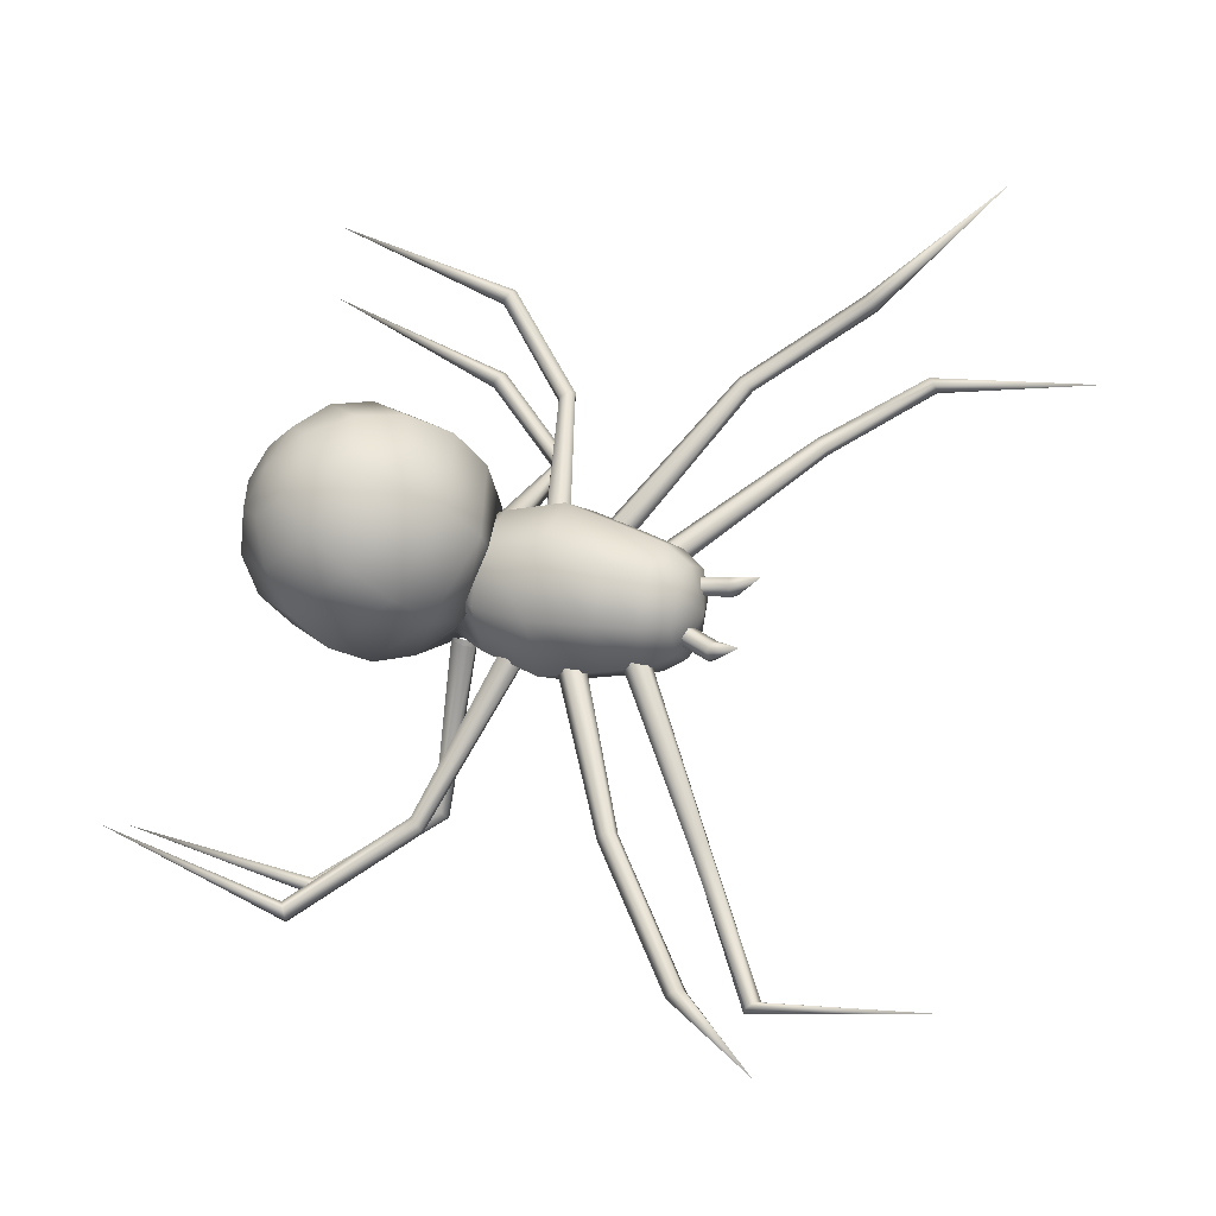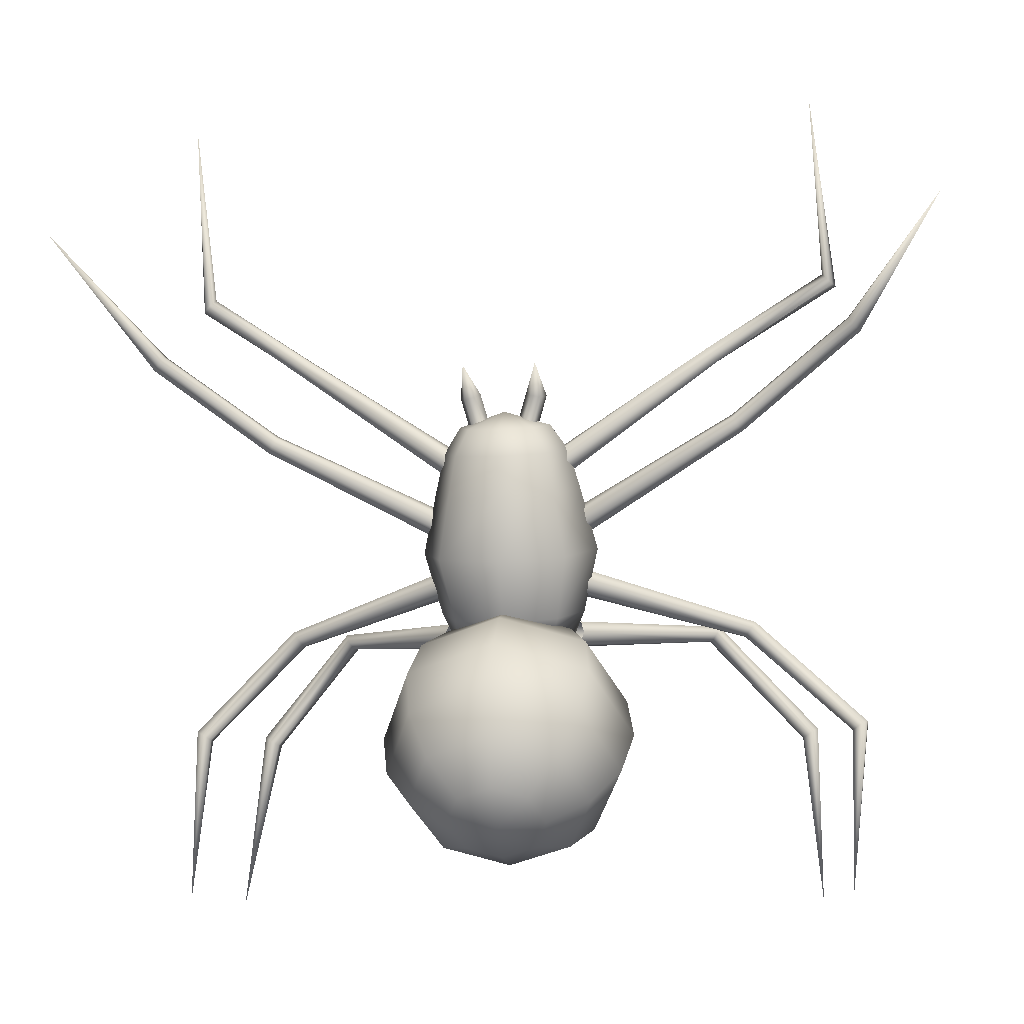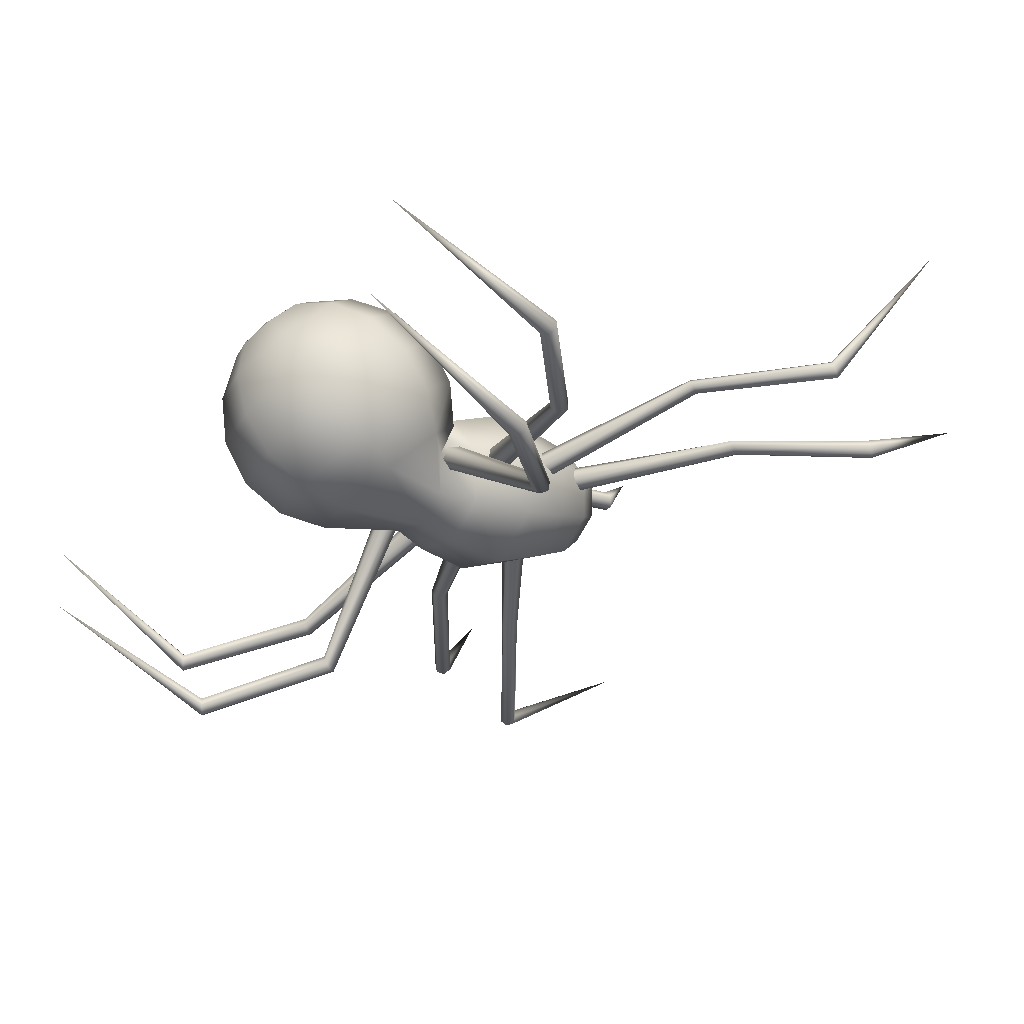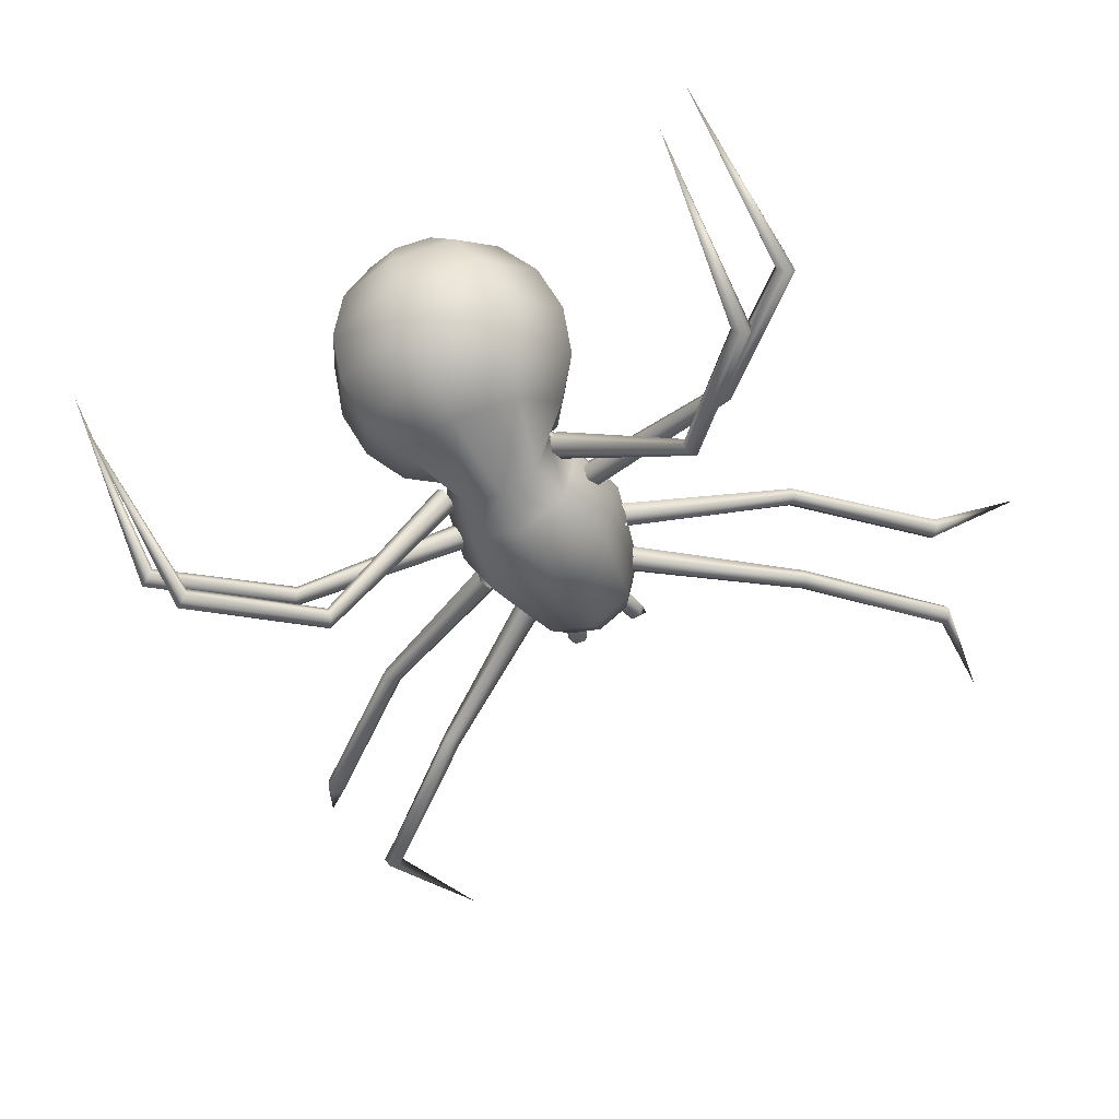
<metadata>
{"format":"obj","ext":"obj","renderer":"f3d","projection":"perspective","resolution":1024,"background":"white","views":[{"elev":67.3,"azim":107.1,"up":"+Z"},{"elev":-11.6,"azim":8.5,"up":"+Y"},{"elev":-38.8,"azim":53.5,"up":"+Z"},{"elev":-63.9,"azim":27.5,"up":"+Z"}]}
</metadata>
<code>
o Sphere
v -0.2685 -0.5035 0.2588
v -0.4687 -0.4 0.1741
v -0.6024 -0.2451 0.0473
v -0.6494 -0.06244 -0.1023
v -0.6024 0.1203 -0.2518
v -0.4687 0.2751 -0.3786
v -0.3113 0.4121 -0.3356
v -0.2296 0.4712 -0.5237
v -0.3409 0.07972 -0.6173
v -0.4355 -0.1351 -0.5637
v -0.4687 -0.3388 -0.4399
v -0.4355 -0.5005 -0.2646
v -0.3409 -0.5954 -0.06461
v -0.1994 -0.6093 0.1296
v -0.03241 -0.5399 0.2886
v -0.03241 -0.6531 0.07612
v -0.03241 -0.6764 -0.1635
v -0.03241 -0.6062 -0.3938
v -0.03241 -0.4533 -0.5797
v -0.03241 -0.2408 -0.6929
v -0.03241 -0.00122 -0.7162
v -0.03241 0.4957 -0.6017
v 0.1648 0.4712 -0.5237
v 0.2761 0.07973 -0.6173
v 0.3707 -0.1351 -0.5637
v 0.4039 -0.3388 -0.4399
v 0.3707 -0.5005 -0.2646
v 0.2761 -0.5954 -0.06461
v 0.1345 -0.6093 0.1296
v 0.2037 -0.5035 0.2588
v 0.4039 -0.4 0.1741
v 0.5376 -0.2451 0.0473
v 0.5846 -0.06244 -0.1023
v 0.5376 0.1203 -0.2518
v 0.4039 0.2751 -0.3786
v 0.2465 0.4121 -0.3356
v 0.1648 0.353 -0.1475
v 0.2761 0.4706 -0.1399
v 0.3707 0.3756 0.06005
v 0.4039 0.2139 0.2353
v 0.3707 0.01018 0.3592
v 0.2761 -0.2046 0.4128
v 0.1345 -0.3978 0.388
v -0.03241 -0.3539 0.4415
v -0.03241 -0.1237 0.5117
v -0.03241 0.1159 0.4884
v -0.03241 0.3284 0.3751
v -0.03241 0.4813 0.1892
v -0.03241 0.5515 -0.04105
v -0.03241 0.3285 -0.06956
v -0.2296 0.353 -0.1475
v -0.3409 0.4706 -0.1399
v -0.4355 0.3756 0.06005
v -0.4687 0.2139 0.2353
v -0.4355 0.01018 0.3592
v -0.3409 -0.2046 0.4128
v -0.1994 -0.3978 0.388
v -0.3903 0.5821 -0.2822
v -0.2855 0.6579 -0.5237
v -0.03241 0.6893 -0.6237
v 0.2207 0.6579 -0.5237
v 0.3255 0.5821 -0.2822
v 0.2207 0.5063 -0.04078
v -0.03241 0.4749 0.05923
v -0.2855 0.5063 -0.04078
v -0.4691 0.8774 -0.1895
v -0.3412 0.9699 -0.4841
v -0.03241 1.008 -0.6062
v 0.2764 0.9699 -0.4841
v 0.4043 0.8774 -0.1895
v 0.2764 0.7848 0.1051
v -0.03241 0.7465 0.2272
v -0.3412 0.7848 0.1051
v -0.2894 1.242 -0.3444
v -0.3959 1.165 -0.0992
v -0.03241 1.274 -0.446
v 0.2246 1.242 -0.3444
v 0.3311 1.165 -0.0992
v 0.2246 1.088 0.146
v -0.03241 1.056 0.2476
v -0.2894 1.088 0.146
v -0.2521 1.419 -0.2497
v -0.3431 1.353 -0.04014
v -0.03241 1.446 -0.3365
v 0.1873 1.419 -0.2497
v 0.2783 1.353 -0.04014
v 0.1873 1.287 0.1694
v -0.03241 1.26 0.2563
v -0.2521 1.287 0.1694
v -0.1923 1.52 -0.1551
v -0.2585 1.472 -0.00263
v -0.03241 1.54 -0.2183
v 0.1274 1.52 -0.1551
v 0.1936 1.472 -0.00263
v 0.1274 1.424 0.1499
v -0.03241 1.405 0.213
v -0.1923 1.424 0.1499
v -0.03241 1.542 0.01912
v 0.2881 1.285 -0.1324
v 0.2941 1.255 -0.07247
v 0.2653 1.283 -0.0187
v 0.2306 1.34 -0.0249
v 0.2246 1.369 -0.08487
v 0.2534 1.342 -0.1386
v 1.019 1.796 -0.1216
v 1.022 1.786 -0.08133
v 0.999 1.814 -0.05345
v 0.9726 1.852 -0.06584
v 0.9691 1.861 -0.1061
v 0.9921 1.833 -0.134
v 1.61 2.212 -0.3011
v 1.593 2.214 -0.2577
v 1.56 2.244 -0.2479
v 1.543 2.273 -0.2816
v 1.559 2.27 -0.325
v 1.592 2.24 -0.3347
v 1.509 2.998 0.2593
v 2.107 2.335 0.747
v 1.695 1.939 -0.03299
v 1.667 1.959 0.002692
v 1.668 1.939 0.04788
v 1.696 1.9 0.0574
v 1.724 1.881 0.02172
v 1.723 1.9 -0.02347
v 1.117 1.459 0.01724
v 1.094 1.477 0.05306
v 1.095 1.453 0.0864
v 1.121 1.413 0.08393
v 1.144 1.395 0.04812
v 1.143 1.419 0.01478
v 0.3528 1.077 -0.2213
v 0.3186 1.091 -0.1654
v 0.3136 1.046 -0.1167
v 0.3427 0.9858 -0.1239
v 0.3769 0.9716 -0.1798
v 0.3819 1.017 -0.2284
v 0.3201 0.7169 -0.3407
v 0.3082 0.6649 -0.3002
v 0.3234 0.669 -0.2351
v 0.3505 0.7251 -0.2105
v 0.3624 0.7771 -0.251
v 0.3472 0.773 -0.3161
v 1.129 0.5156 -0.6268
v 1.106 0.4806 -0.602
v 1.111 0.4795 -0.5545
v 1.138 0.5134 -0.5319
v 1.161 0.5484 -0.5567
v 1.156 0.5495 -0.6042
v 1.672 0.03623 -0.7769
v 1.634 0.01351 -0.7553
v 1.631 0.01248 -0.7061
v 1.665 0.03418 -0.6783
v 1.703 0.0569 -0.6998
v 1.707 0.05793 -0.7491
v 1.613 -0.823 -0.3615
v 1.461 -0.8294 -0.8365
v 1.442 0.07151 -1.187
v 1.448 0.06988 -1.138
v 1.415 0.04682 -1.11
v 1.376 0.0254 -1.131
v 1.369 0.02703 -1.18
v 1.403 0.05009 -1.208
v 0.9418 0.5866 -0.963
v 0.9576 0.5836 -0.9172
v 0.9467 0.5447 -0.8894
v 0.9199 0.5089 -0.9075
v 0.9041 0.512 -0.9533
v 0.915 0.5508 -0.9811
v 0.2652 0.533 -0.3915
v 0.3015 0.5368 -0.3353
v 0.319 0.4808 -0.3029
v 0.3002 0.4211 -0.3267
v 0.2639 0.4173 -0.3829
v 0.2464 0.4733 -0.4153
v -0.3102 0.4733 -0.4153
v -0.3277 0.4173 -0.3829
v -0.364 0.4211 -0.3267
v -0.3828 0.4808 -0.3029
v -0.3653 0.5368 -0.3353
v -0.329 0.533 -0.3915
v -0.9788 0.5508 -0.9811
v -0.9679 0.512 -0.9533
v -0.9837 0.5089 -0.9075
v -1.01 0.5447 -0.8894
v -1.021 0.5836 -0.9172
v -1.006 0.5866 -0.963
v -1.467 0.05009 -1.208
v -1.433 0.02703 -1.18
v -1.439 0.0254 -1.131
v -1.479 0.04682 -1.11
v -1.512 0.06988 -1.138
v -1.506 0.07151 -1.187
v -1.524 -0.8294 -0.8365
v -1.677 -0.823 -0.3618
v -1.771 0.05794 -0.7492
v -1.767 0.05691 -0.7
v -1.729 0.03419 -0.6785
v -1.694 0.0125 -0.7062
v -1.698 0.01353 -0.7555
v -1.736 0.03625 -0.777
v -1.22 0.5495 -0.6043
v -1.224 0.5484 -0.5568
v -1.202 0.5134 -0.532
v -1.174 0.4795 -0.5546
v -1.17 0.4806 -0.6021
v -1.193 0.5156 -0.6269
v -0.411 0.773 -0.3161
v -0.4262 0.7771 -0.251
v -0.4143 0.7251 -0.2105
v -0.3872 0.669 -0.2351
v -0.372 0.6649 -0.3002
v -0.3839 0.7169 -0.3407
v -0.4486 1.009 -0.2256
v -0.4385 0.9674 -0.1737
v -0.4029 0.9881 -0.1209
v -0.3773 1.05 -0.1199
v -0.3874 1.091 -0.1718
v -0.423 1.071 -0.2246
v -1.222 1.383 0.02352
v -1.219 1.362 0.05915
v -1.194 1.384 0.09176
v -1.172 1.426 0.08874
v -1.174 1.447 0.05311
v -1.199 1.425 0.0205
v -1.831 1.828 -0.000819
v -1.827 1.814 0.04595
v -1.798 1.838 0.07662
v -1.772 1.877 0.06052
v -1.777 1.892 0.01375
v -1.806 1.867 -0.01692
v -2.171 2.334 0.747
v -1.573 2.998 0.2593
v -1.656 2.24 -0.3347
v -1.623 2.27 -0.325
v -1.606 2.273 -0.2816
v -1.624 2.244 -0.2479
v -1.657 2.214 -0.2577
v -1.673 2.212 -0.3011
v -1.056 1.833 -0.134
v -1.033 1.861 -0.1061
v -1.036 1.852 -0.06584
v -1.063 1.814 -0.05346
v -1.086 1.786 -0.08133
v -1.082 1.796 -0.1216
v -0.3172 1.342 -0.1386
v -0.2884 1.369 -0.08487
v -0.2944 1.34 -0.0249
v -0.3291 1.283 -0.0187
v -0.3579 1.255 -0.07247
v -0.3519 1.285 -0.1324
v 0.1001 1.654 -0.03061
v 0.1504 1.646 -0.03626
v 0.1765 1.621 0.00016
v 0.1523 1.604 0.04223
v 0.1019 1.613 0.04788
v 0.07585 1.638 0.01146
v 0.1402 1.747 0.1656
v 0.0909 1.439 -0.04561
v 0.04314 1.457 -0.03907
v 0.1246 1.44 -0.006686
v 0.1106 1.46 0.03877
v 0.06285 1.478 0.0453
v 0.02911 1.477 0.006381
v -0.1076 1.477 0.006381
v -0.1414 1.478 0.0453
v -0.1891 1.46 0.03877
v -0.2032 1.44 -0.006685
v -0.1216 1.457 -0.03907
v -0.1694 1.439 -0.04561
v -0.2188 1.747 0.1656
v -0.1544 1.638 0.01146
v -0.1805 1.613 0.04788
v -0.2308 1.604 0.04223
v -0.255 1.621 0.00016
v -0.2289 1.646 -0.03626
v -0.1786 1.654 -0.03061
f 1 14 15
f 14 16 15
f 16 29 15
f 29 30 15
f 30 43 15
f 43 44 15
f 44 57 15
f 57 1 15
f 90 91 98
f 92 90 98
f 93 92 98
f 94 93 98
f 95 94 98
f 96 95 98
f 97 96 98
f 91 97 98
f 112 111 117
f 113 112 117
f 114 113 117
f 115 114 117
f 116 115 117
f 111 116 117
f 124 119 118
f 119 120 118
f 120 121 118
f 121 122 118
f 122 123 118
f 123 124 118
f 150 149 155
f 151 150 155
f 152 151 155
f 153 152 155
f 154 153 155
f 149 154 155
f 162 157 156
f 157 158 156
f 158 159 156
f 159 160 156
f 160 161 156
f 161 162 156
f 188 193 187
f 189 193 188
f 190 193 189
f 191 193 190
f 192 193 191
f 187 193 192
f 200 194 195
f 195 194 196
f 196 194 197
f 197 194 198
f 198 194 199
f 199 194 200
f 226 231 225
f 227 231 226
f 228 231 227
f 229 231 228
f 230 231 229
f 225 231 230
f 238 232 233
f 233 232 234
f 234 232 235
f 235 232 236
f 236 232 237
f 237 232 238
f 251 257 252
f 252 257 253
f 253 257 254
f 254 257 255
f 255 257 256
f 256 257 251
f 271 276 270
f 272 271 270
f 273 272 270
f 274 273 270
f 275 274 270
f 276 275 270
f 276 269 275
f 276 268 269
f 275 269 274
f 274 269 267
f 274 267 273
f 273 267 266
f 273 266 272
f 272 266 265
f 272 264 271
f 272 265 264
f 271 268 276
f 271 264 268
f 256 251 259
f 256 259 263
f 255 256 263
f 255 263 262
f 254 255 261
f 255 262 261
f 253 254 260
f 254 261 260
f 252 253 258
f 253 260 258
f 251 252 258
f 251 258 259
f 250 243 244
f 250 249 243
f 249 242 243
f 249 248 242
f 248 247 242
f 242 247 241
f 247 246 241
f 241 246 240
f 246 245 240
f 240 245 239
f 245 244 239
f 245 250 244
f 243 237 244
f 244 237 238
f 242 236 243
f 243 236 237
f 241 236 242
f 241 235 236
f 240 235 241
f 240 234 235
f 239 234 240
f 239 233 234
f 244 238 239
f 239 238 233
f 219 225 224
f 224 225 230
f 224 229 223
f 224 230 229
f 223 228 222
f 223 229 228
f 222 227 221
f 222 228 227
f 221 227 220
f 220 227 226
f 220 226 219
f 219 226 225
f 218 219 224
f 218 213 219
f 217 218 223
f 223 218 224
f 216 217 222
f 222 217 223
f 215 216 221
f 221 216 222
f 214 221 220
f 214 215 221
f 213 220 219
f 213 214 220
f 212 205 206
f 212 211 205
f 211 204 205
f 211 210 204
f 210 209 204
f 204 209 203
f 209 208 203
f 203 208 202
f 208 207 202
f 202 207 201
f 207 206 201
f 207 212 206
f 205 199 206
f 206 199 200
f 204 198 205
f 205 198 199
f 203 198 204
f 203 197 198
f 202 197 203
f 202 196 197
f 201 196 202
f 201 195 196
f 206 200 201
f 201 200 195
f 181 187 186
f 186 187 192
f 186 191 185
f 186 192 191
f 185 190 184
f 185 191 190
f 184 189 183
f 184 190 189
f 183 189 182
f 182 189 188
f 182 188 181
f 181 188 187
f 180 181 186
f 180 175 181
f 179 180 185
f 185 180 186
f 178 179 184
f 184 179 185
f 177 178 183
f 183 178 184
f 176 183 182
f 176 177 183
f 175 182 181
f 175 176 182
f 174 168 167
f 174 167 173
f 173 167 166
f 173 166 172
f 172 166 171
f 166 165 171
f 171 165 170
f 165 164 170
f 170 164 169
f 164 163 169
f 169 163 168
f 169 168 174
f 167 168 161
f 168 162 161
f 166 167 160
f 167 161 160
f 165 166 160
f 165 160 159
f 164 165 159
f 164 159 158
f 163 164 158
f 163 158 157
f 168 163 162
f 163 157 162
f 143 148 149
f 148 154 149
f 148 147 153
f 148 153 154
f 147 146 152
f 147 152 153
f 146 145 151
f 146 151 152
f 145 144 151
f 144 150 151
f 144 143 150
f 143 149 150
f 142 148 143
f 142 143 137
f 141 147 142
f 147 148 142
f 140 146 141
f 146 147 141
f 139 145 140
f 145 146 140
f 138 144 145
f 138 145 139
f 137 143 144
f 137 144 138
f 136 130 129
f 136 129 135
f 135 129 128
f 135 128 134
f 134 128 133
f 128 127 133
f 133 127 132
f 127 126 132
f 132 126 131
f 126 125 131
f 131 125 130
f 131 130 136
f 129 130 123
f 130 124 123
f 128 129 122
f 129 123 122
f 127 128 122
f 127 122 121
f 126 127 121
f 126 121 120
f 125 126 120
f 125 120 119
f 130 125 124
f 125 119 124
f 105 110 111
f 110 116 111
f 110 109 115
f 110 115 116
f 109 108 114
f 109 114 115
f 108 107 113
f 108 113 114
f 107 106 113
f 106 112 113
f 106 105 112
f 105 111 112
f 104 110 105
f 104 105 99
f 103 109 104
f 109 110 104
f 102 108 103
f 108 109 103
f 101 107 102
f 107 108 102
f 100 106 107
f 100 107 101
f 99 105 106
f 99 106 100
f 83 89 97
f 83 97 91
f 89 88 96
f 89 96 97
f 88 87 95
f 88 95 96
f 87 86 94
f 87 94 95
f 86 85 93
f 86 93 94
f 85 84 92
f 85 92 93
f 84 82 90
f 84 90 92
f 82 83 91
f 82 91 90
f 75 81 89
f 75 89 83
f 81 80 88
f 81 88 89
f 80 79 87
f 80 87 88
f 79 78 86
f 79 86 87
f 78 77 85
f 78 85 86
f 77 76 84
f 77 84 85
f 76 74 82
f 76 82 84
f 74 75 83
f 74 83 82
f 66 73 81
f 66 81 75
f 73 72 80
f 73 80 81
f 72 71 79
f 72 79 80
f 71 70 78
f 71 78 79
f 70 69 77
f 70 77 78
f 69 68 76
f 69 76 77
f 68 67 74
f 68 74 76
f 67 66 75
f 67 75 74
f 58 65 73
f 58 73 66
f 65 64 72
f 65 72 73
f 64 63 71
f 64 71 72
f 63 62 70
f 63 70 71
f 62 61 69
f 62 69 70
f 61 60 68
f 61 68 69
f 60 59 67
f 60 67 68
f 59 58 66
f 59 66 67
f 7 51 65
f 7 65 58
f 51 50 64
f 51 64 65
f 50 37 63
f 50 63 64
f 37 36 62
f 37 62 63
f 36 23 61
f 36 61 62
f 23 22 60
f 23 60 61
f 22 8 59
f 22 59 60
f 8 7 58
f 8 58 59
f 51 7 6
f 51 6 52
f 52 6 5
f 52 5 53
f 53 5 4
f 53 4 54
f 54 4 55
f 4 3 55
f 55 3 2
f 55 2 56
f 1 57 56
f 1 56 2
f 45 56 57
f 45 57 44
f 46 55 56
f 46 56 45
f 47 54 46
f 54 55 46
f 48 53 54
f 48 54 47
f 49 52 53
f 49 53 48
f 50 51 52
f 50 52 49
f 37 50 49
f 37 49 38
f 38 49 48
f 38 48 39
f 39 48 47
f 39 47 40
f 40 47 46
f 40 46 41
f 41 46 45
f 41 45 42
f 42 45 44
f 42 44 43
f 31 42 43
f 31 43 30
f 32 41 42
f 32 42 31
f 33 40 41
f 33 41 32
f 34 39 40
f 34 40 33
f 35 38 39
f 35 39 34
f 36 37 38
f 36 38 35
f 23 36 35
f 23 35 24
f 24 35 34
f 24 34 25
f 25 34 33
f 25 33 26
f 26 33 32
f 26 32 27
f 27 32 31
f 27 31 28
f 28 31 30
f 28 30 29
f 17 28 29
f 17 29 16
f 18 27 28
f 18 28 17
f 19 26 27
f 19 27 18
f 20 25 26
f 20 26 19
f 21 24 25
f 21 25 20
f 22 23 24
f 22 24 21
f 8 22 21
f 8 21 9
f 9 21 20
f 9 20 10
f 10 20 19
f 10 19 11
f 11 19 18
f 11 18 12
f 12 18 17
f 12 17 13
f 13 17 16
f 13 16 14
f 14 1 2
f 14 2 13
f 3 12 13
f 3 13 2
f 4 11 12
f 4 12 3
f 5 10 11
f 5 11 4
f 6 9 10
f 6 10 5
f 7 8 9
f 7 9 6

</code>
